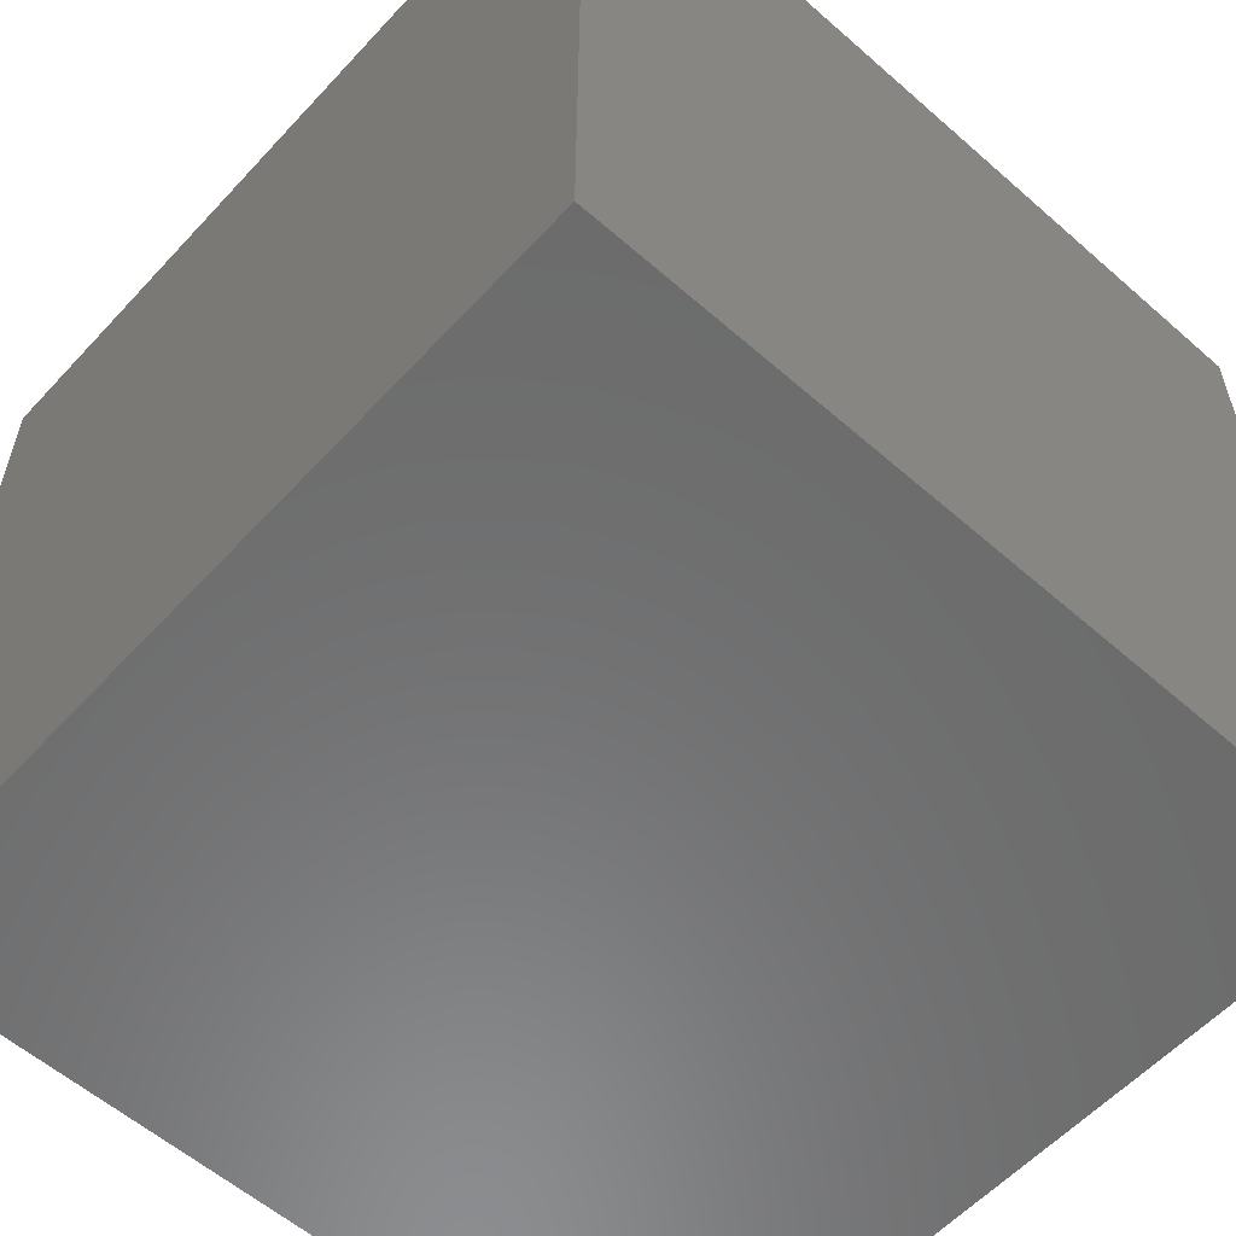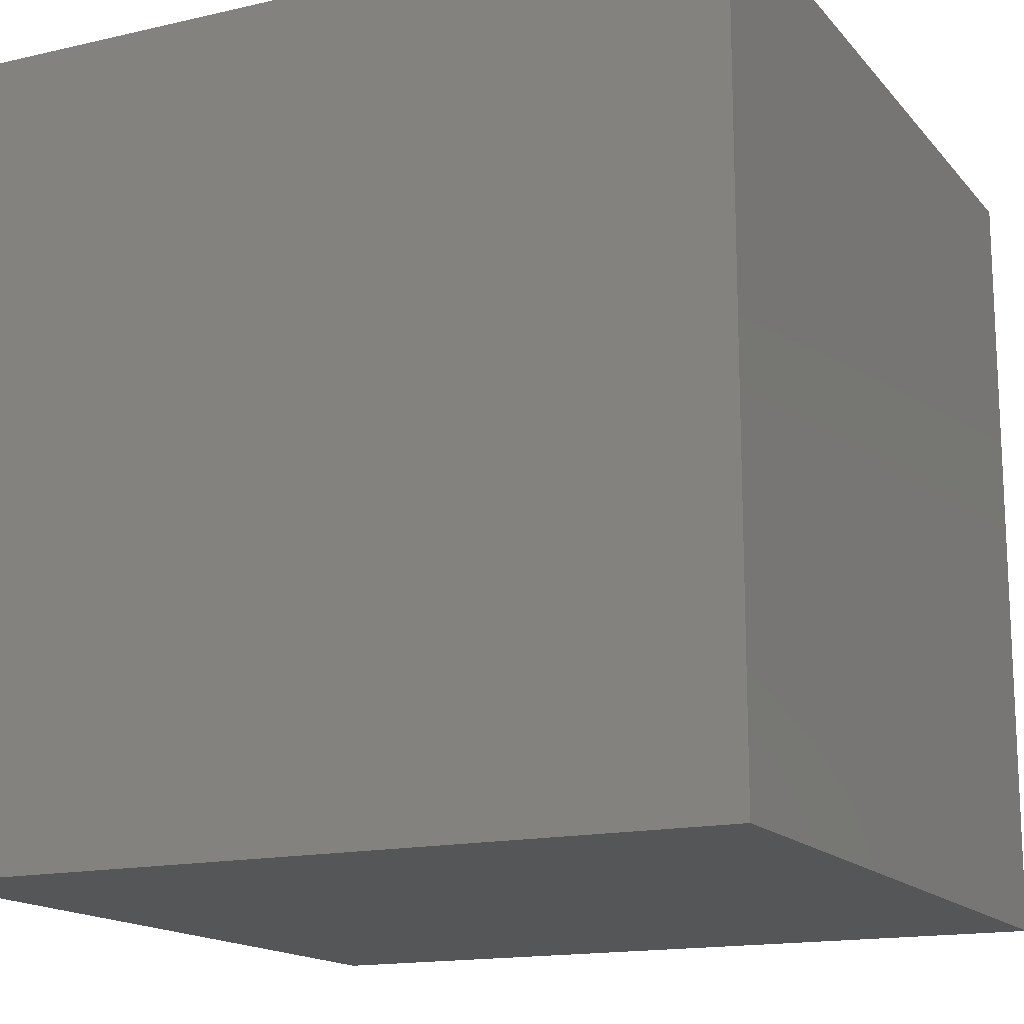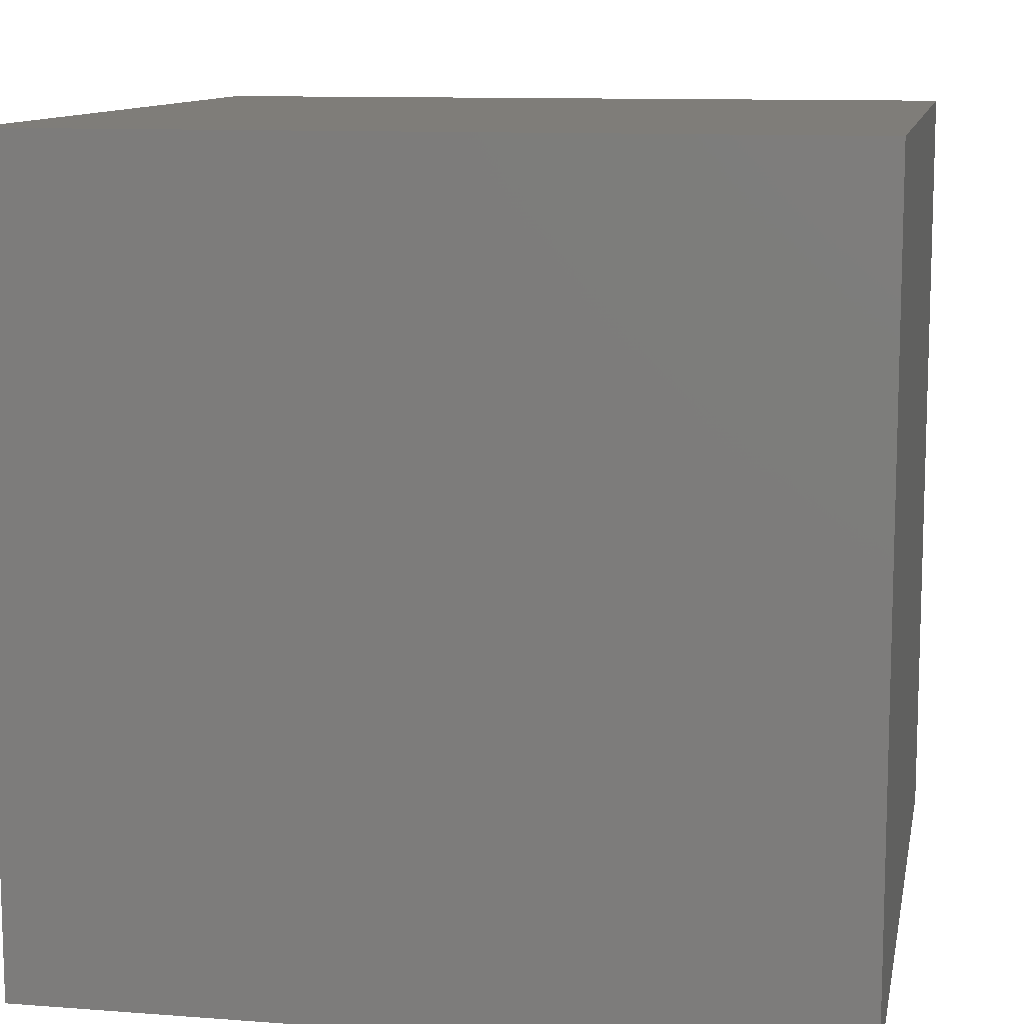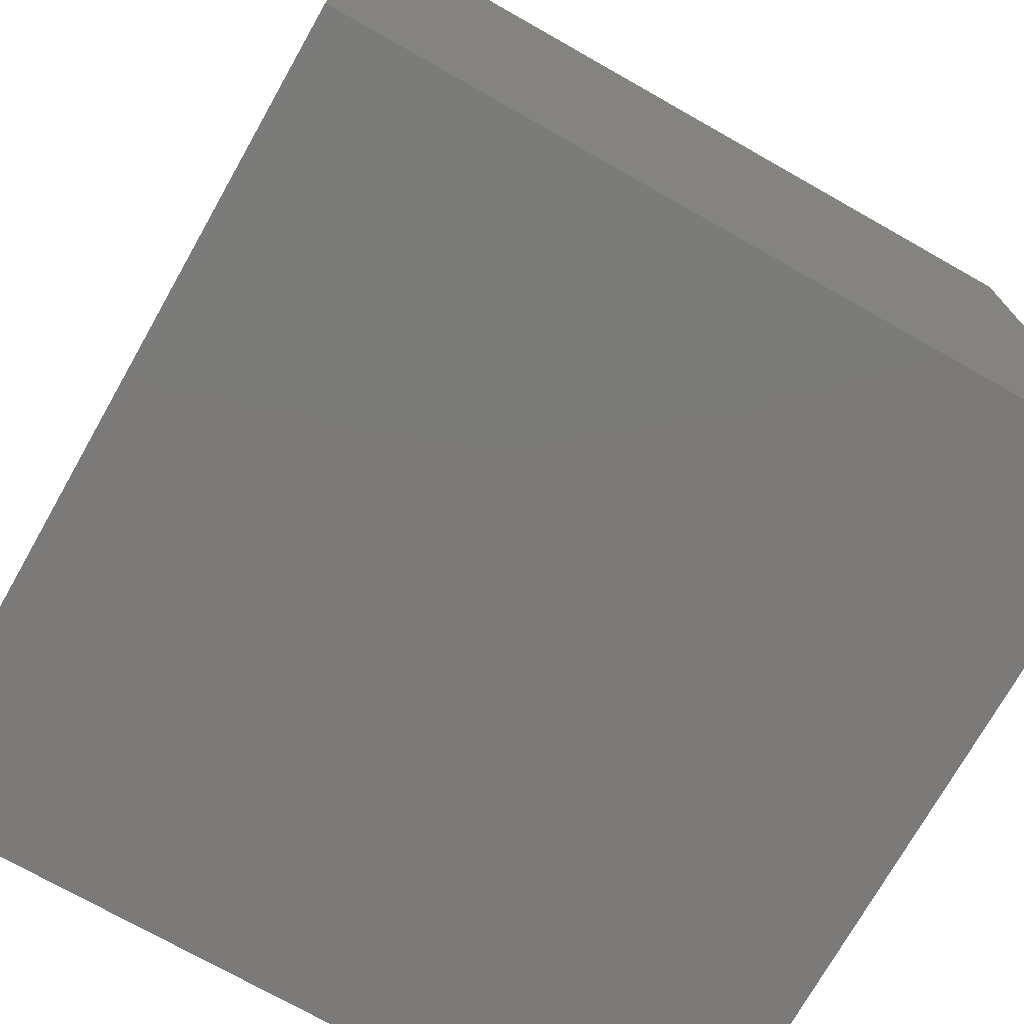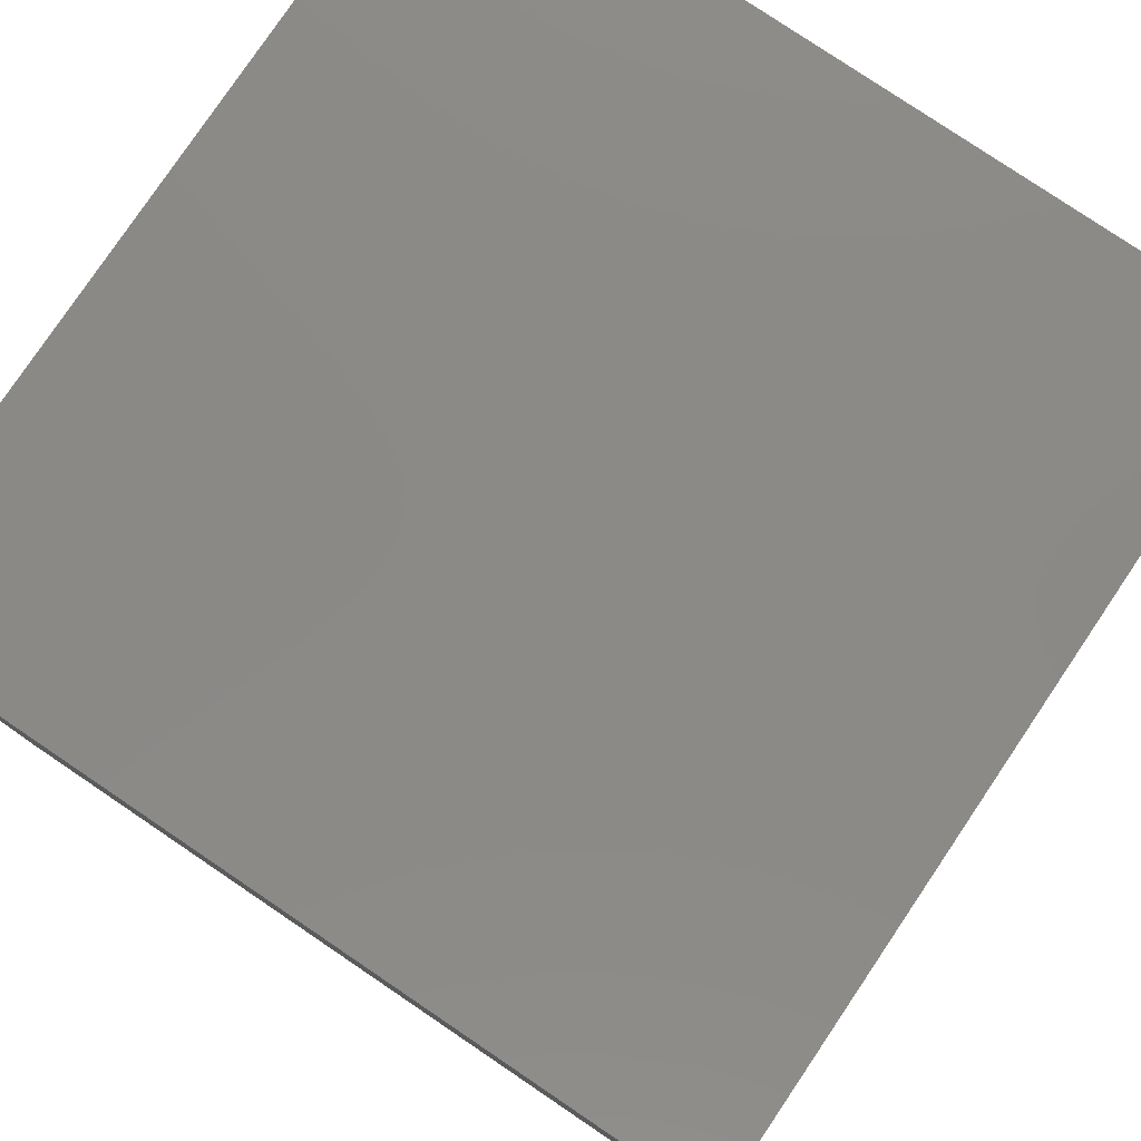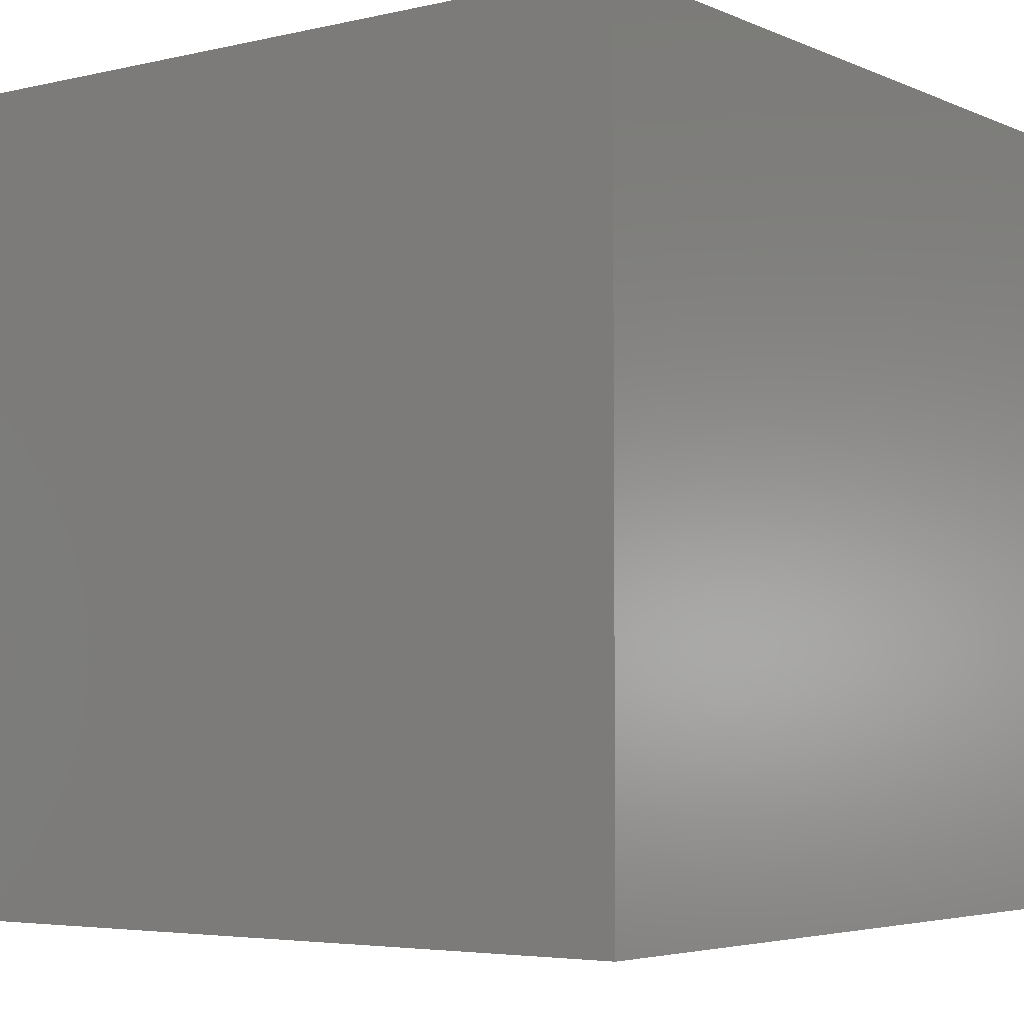
<metadata>
{"format":"stl","ext":"stl","renderer":"f3d","projection":"perspective","resolution":1024,"background":"white","views":[{"elev":-57.9,"azim":137.8,"up":"+Z"},{"elev":-15.6,"azim":-154.1,"up":"+Y"},{"elev":10.9,"azim":-79.3,"up":"+Y"},{"elev":-73.8,"azim":150.5,"up":"+Z"},{"elev":79.3,"azim":-56.0,"up":"+Z"},{"elev":-4.5,"azim":-53.3,"up":"+Y"}]}
</metadata>
<code>
# stl→obj: 8 verts, 12 faces
v 3 10 -1
v 2 10 -1
v 3 9 -1
v 2 9 -1
v 3 9 -2
v 2 9 -2
v 3 10 -2
v 2 10 -2
f 1 2 3
f 3 2 4
f 5 6 7
f 7 6 8
f 4 6 3
f 3 6 5
f 2 8 4
f 4 8 6
f 1 7 2
f 2 7 8
f 3 5 1
f 1 5 7

</code>
